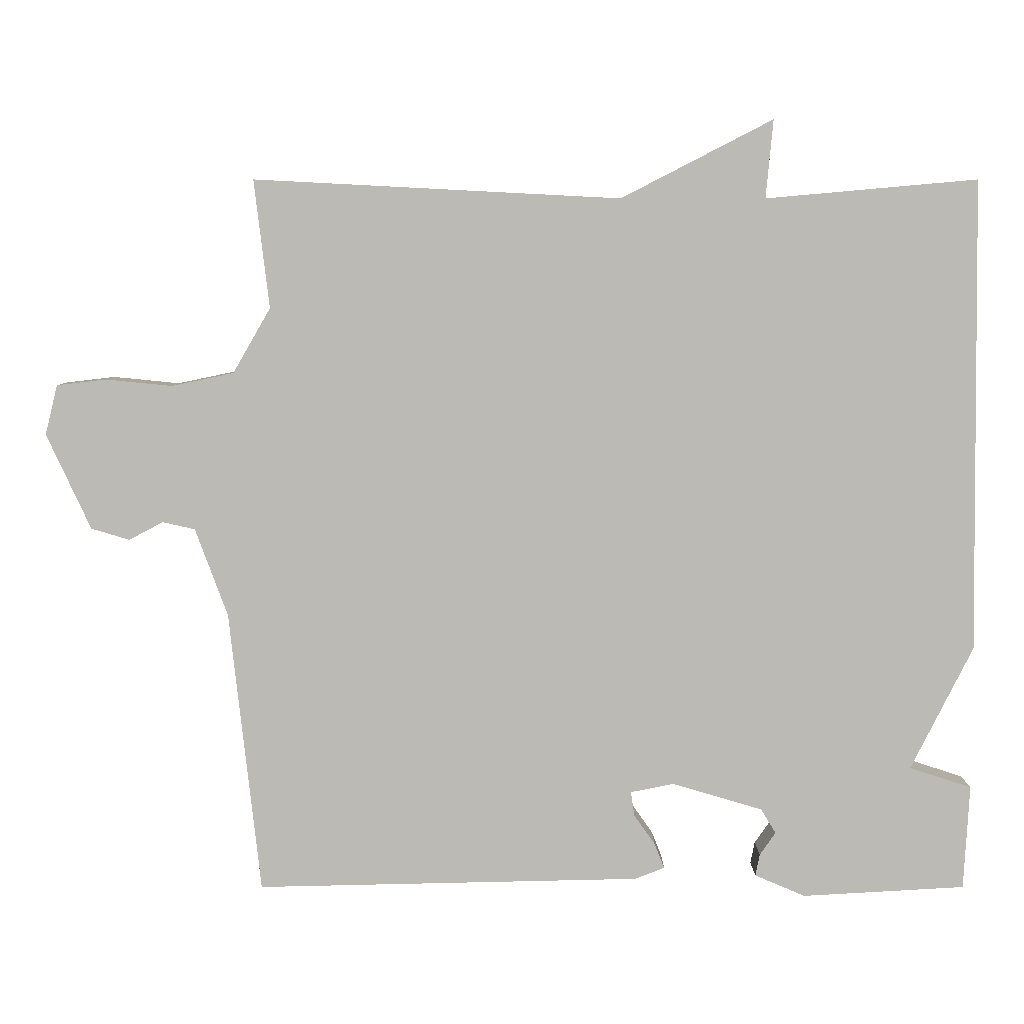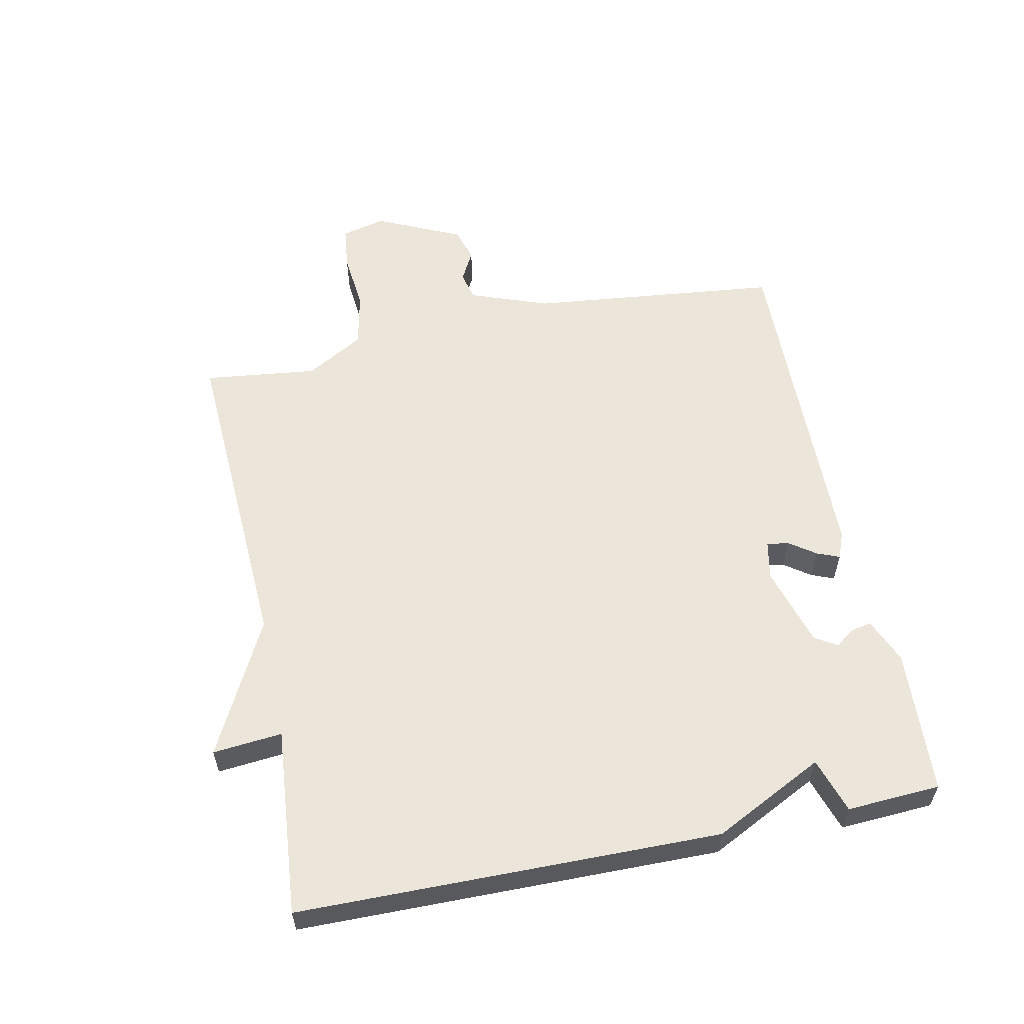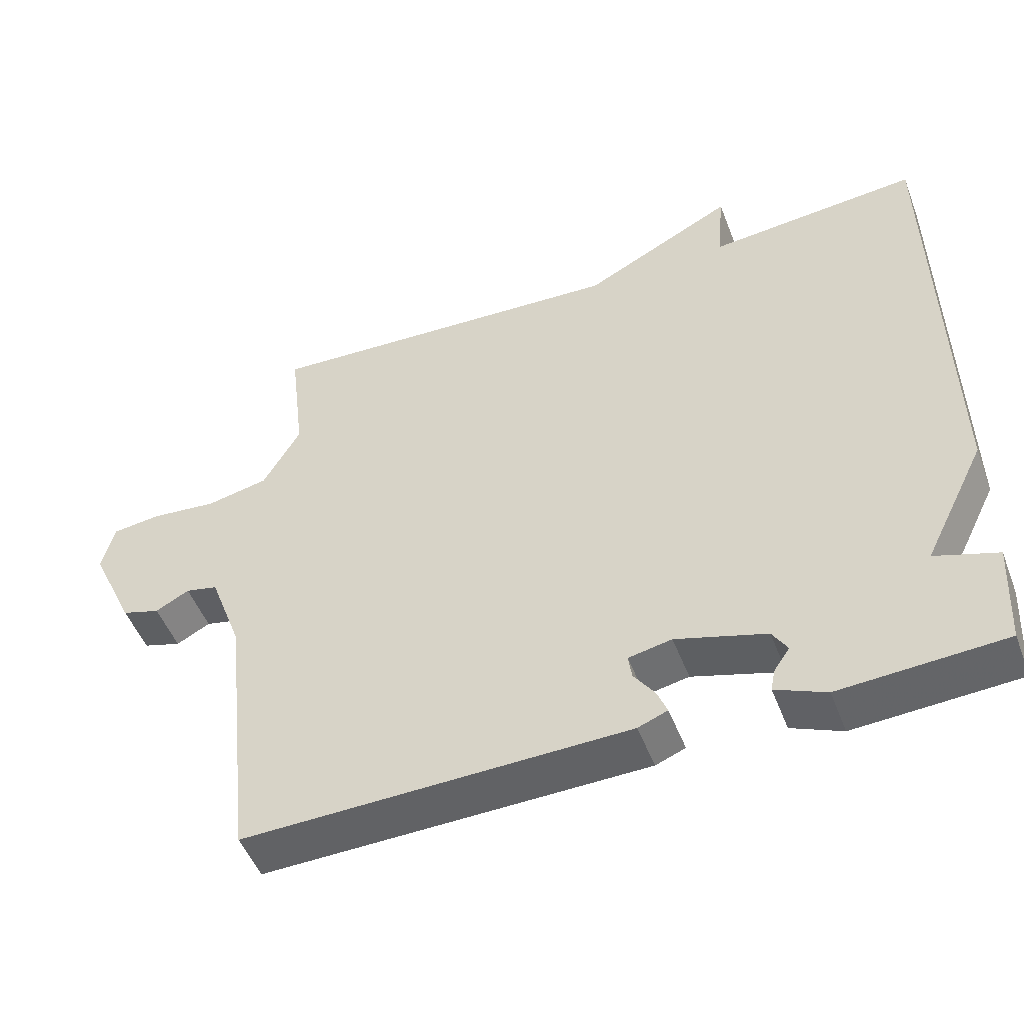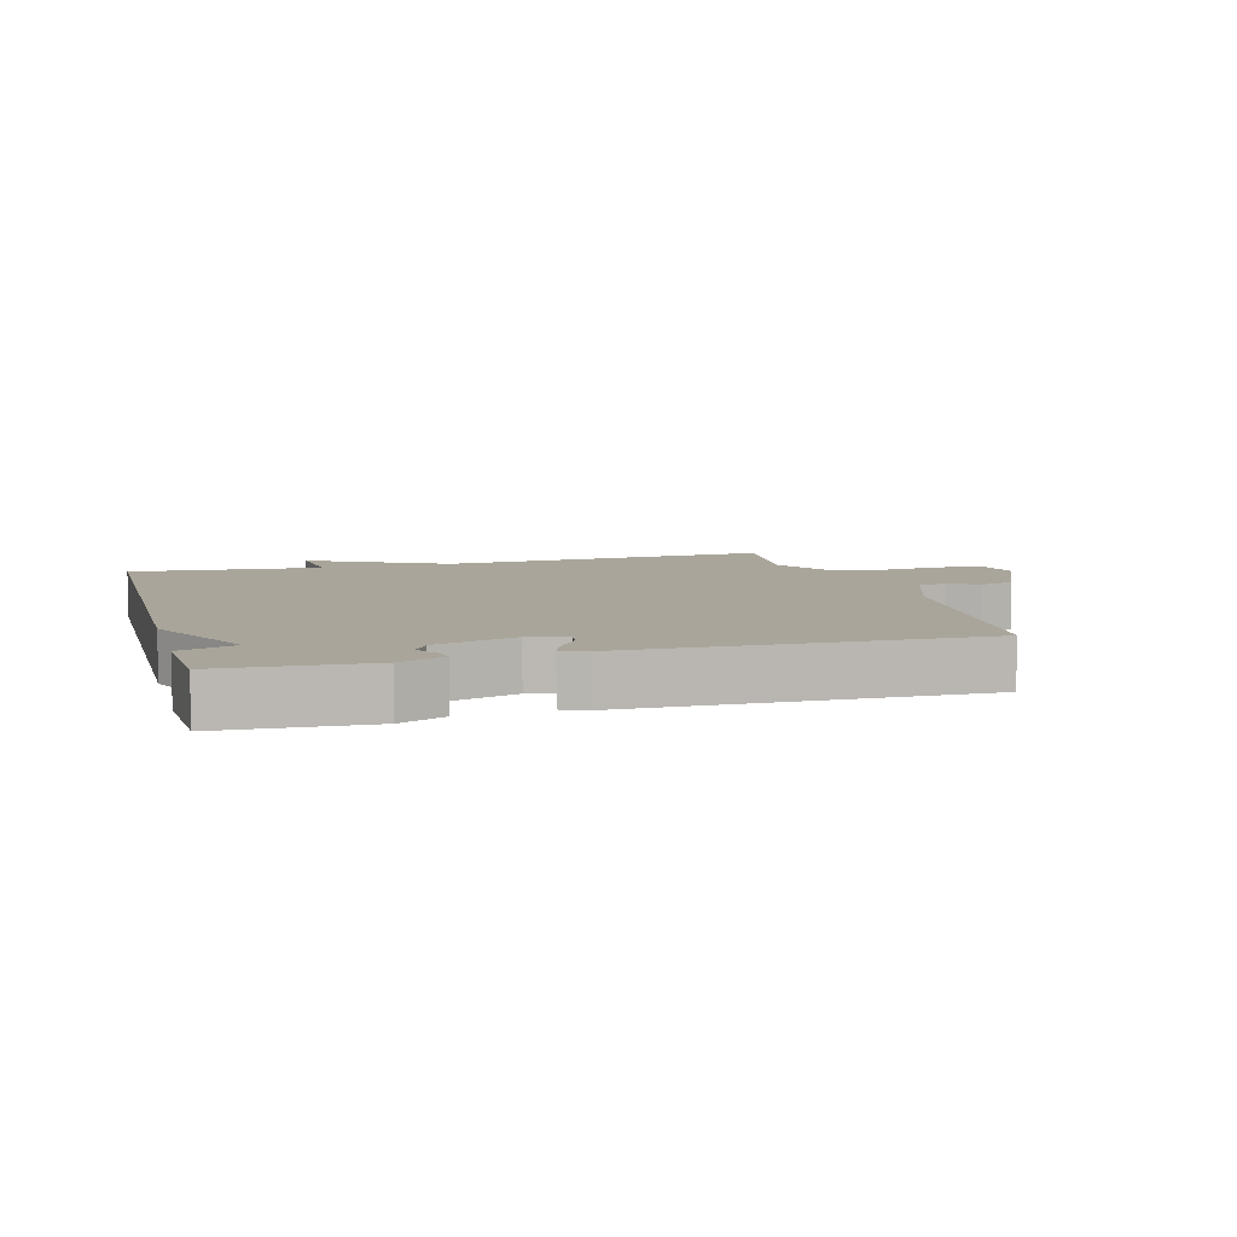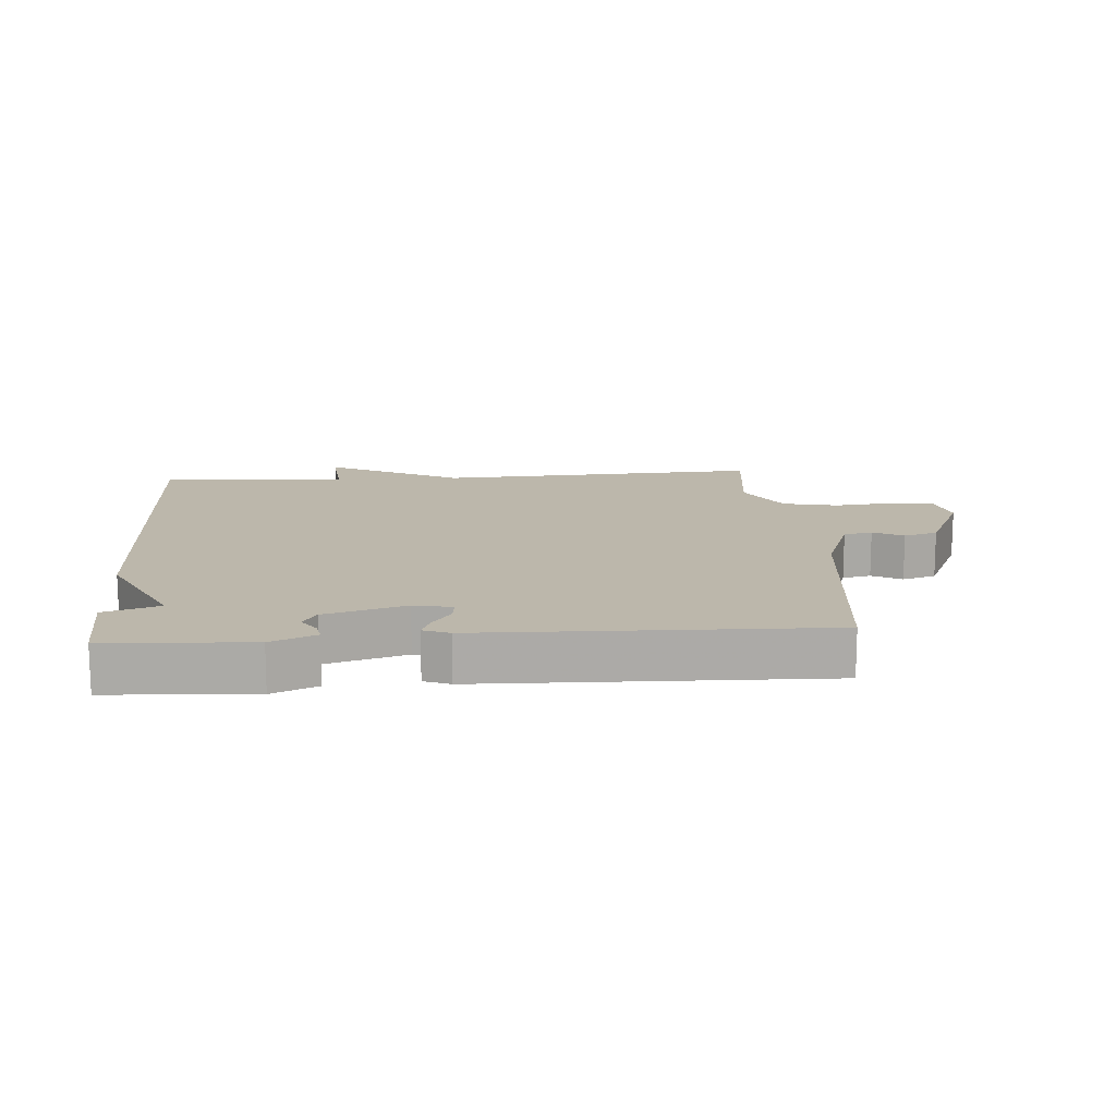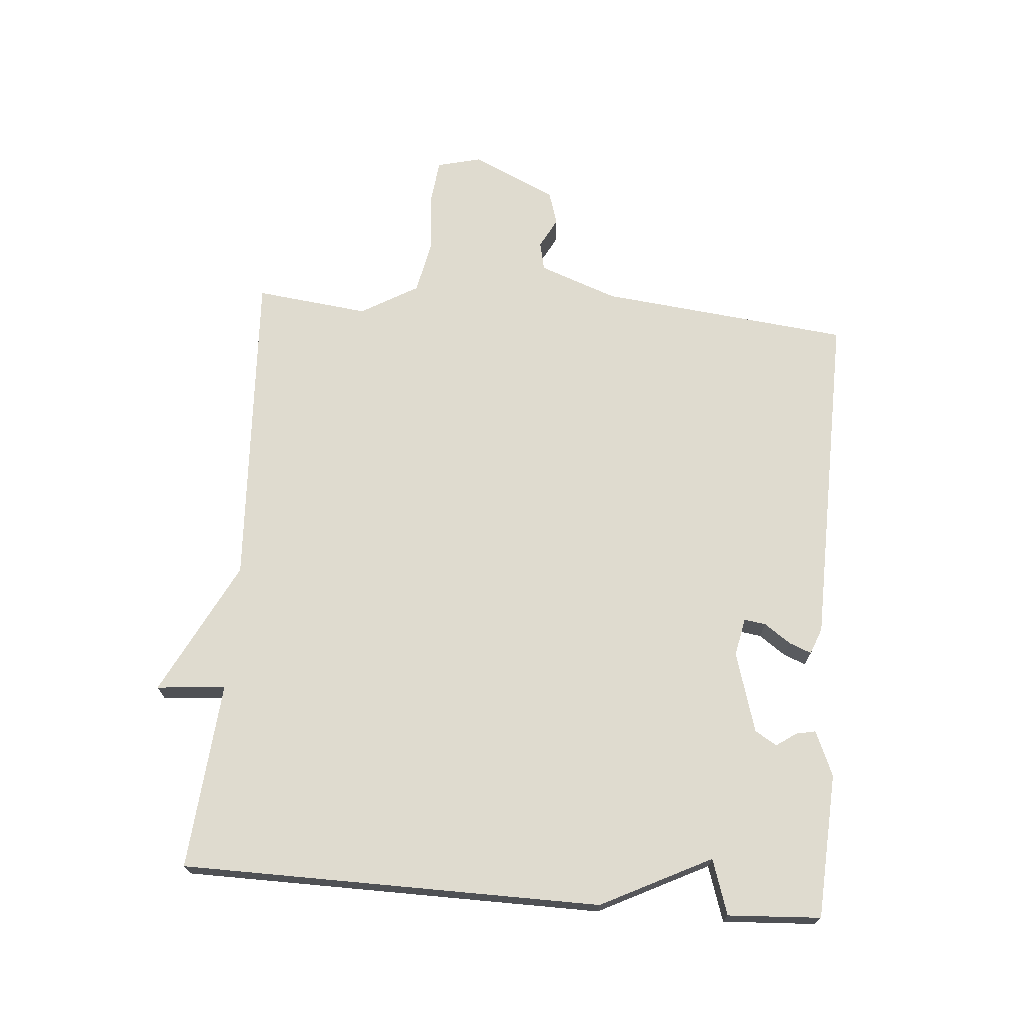
<metadata>
{"format":"obj","ext":"obj","renderer":"f3d","projection":"perspective","resolution":1024,"background":"white","views":[{"elev":6.3,"azim":-0.0,"up":"+Z"},{"elev":57.6,"azim":78.3,"up":"+Y"},{"elev":-50.0,"azim":20.7,"up":"+Z"},{"elev":7.6,"azim":164.4,"up":"+Y"},{"elev":14.3,"azim":175.9,"up":"+Y"},{"elev":70.3,"azim":94.6,"up":"+Y"}]}
</metadata>
<code>
v 0.5 0.07 -0.5
v 0.274 0.07 -0.513
v 0.204 0.07 -0.483
v 0.21 0.07 -0.453
v 0.232 0.07 -0.421
v 0.211 0.07 -0.387
v 0.086 0.07 -0.35
v 0.026 0.07 -0.362
v 0.031 0.07 -0.396
v 0.06 0.07 -0.437
v 0.074 0.07 -0.472
v 0.033 0.07 -0.488
v -0.5 0.07 -0.5
v -0.543 0.07 -0.108
v -0.588 0.07 0.014
v -0.633 0.07 0.024
v -0.68 0.07 -0.001
v -0.733 0.07 0.015
v -0.794 0.07 0.147
v -0.777 0.07 0.216
v -0.709 0.07 0.224
v -0.617 0.07 0.215
v -0.531 0.07 0.233
v -0.479 0.07 0.323
v -0.5 0.07 0.5
v 0.007 0.07 0.474
v 0.217 0.07 0.582
v 0.207 0.07 0.474
v 0.5 0.07 0.5
v 0.508 0.07 -0.155
v 0.422 0.07 -0.327
v 0.508 0.07 -0.355
v 0.5 0 -0.5
v 0.274 0 -0.513
v 0.204 0 -0.483
v 0.21 0 -0.453
v 0.232 0 -0.421
v 0.211 0 -0.387
v 0.086 0 -0.35
v 0.026 0 -0.362
v 0.031 0 -0.396
v 0.06 0 -0.437
v 0.074 0 -0.472
v 0.033 0 -0.488
v -0.5 0 -0.5
v -0.543 0 -0.108
v -0.588 0 0.014
v -0.633 0 0.024
v -0.68 0 -0.001
v -0.733 0 0.015
v -0.794 0 0.147
v -0.777 0 0.216
v -0.709 0 0.224
v -0.617 0 0.215
v -0.531 0 0.233
v -0.479 0 0.323
v -0.5 0 0.5
v 0.007 0 0.474
v 0.217 0 0.582
v 0.207 0 0.474
v 0.5 0 0.5
v 0.508 0 -0.155
v 0.422 0 -0.327
v 0.508 0 -0.355
f 3 4 5
f 2 3 5
f 1 2 5
f 32 1 5
f 31 32 5
f 31 5 6
f 30 31 6
f 29 30 6
f 28 29 6
f 26 27 28
f 26 28 6 7
f 26 7 8
f 25 26 8
f 24 25 8
f 23 24 8 9
f 10 11 12
f 9 10 12
f 23 9 12
f 22 23 12
f 20 21 22
f 19 20 22
f 18 19 22
f 17 18 22
f 16 17 22
f 15 16 22
f 14 15 22 12
f 12 13 14
f 37 36 35
f 37 35 34
f 37 34 33
f 37 33 64
f 37 64 63
f 38 37 63
f 38 63 62
f 38 62 61
f 38 61 60
f 60 59 58
f 39 38 60 58
f 40 39 58
f 40 58 57
f 40 57 56
f 41 40 56 55
f 44 43 42
f 44 42 41
f 44 41 55
f 44 55 54
f 54 53 52
f 54 52 51
f 54 51 50
f 54 50 49
f 54 49 48
f 54 48 47
f 44 54 47 46
f 46 45 44
f 1 33 34 2
f 2 34 35 3
f 3 35 36 4
f 4 36 37 5
f 5 37 38 6
f 6 38 39 7
f 7 39 40 8
f 8 40 41 9
f 9 41 42 10
f 10 42 43 11
f 11 43 44 12
f 12 44 45 13
f 13 45 46 14
f 14 46 47 15
f 15 47 48 16
f 16 48 49 17
f 17 49 50 18
f 18 50 51 19
f 19 51 52 20
f 20 52 53 21
f 21 53 54 22
f 22 54 55 23
f 23 55 56 24
f 24 56 57 25
f 25 57 58 26
f 26 58 59 27
f 27 59 60 28
f 28 60 61 29
f 29 61 62 30
f 30 62 63 31
f 31 63 64 32
f 32 64 33 1

</code>
